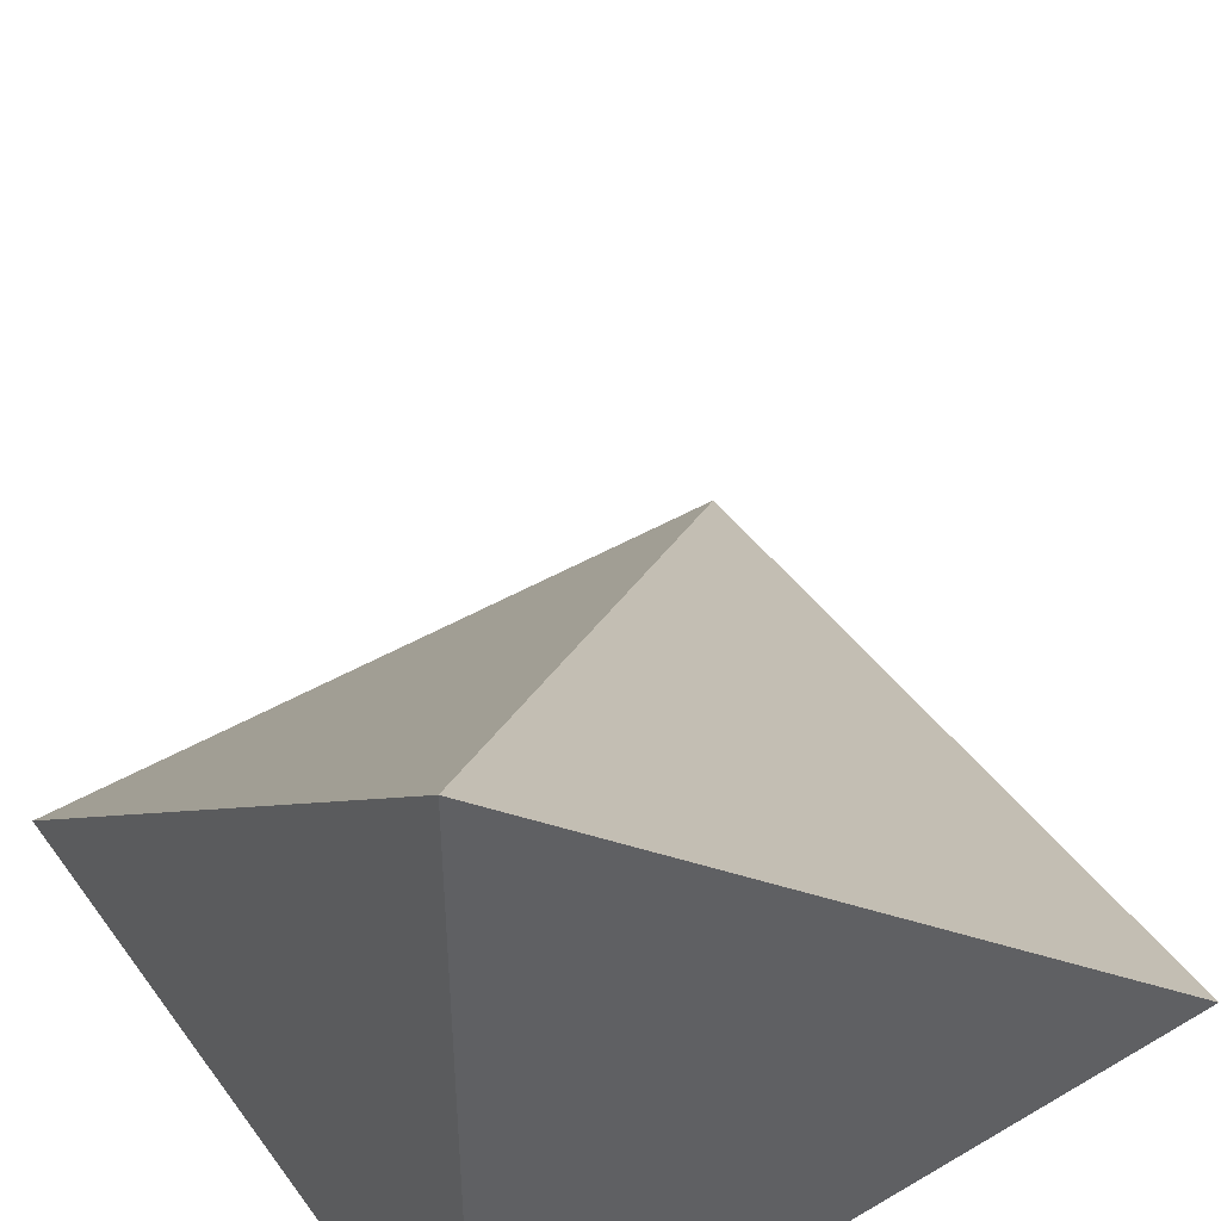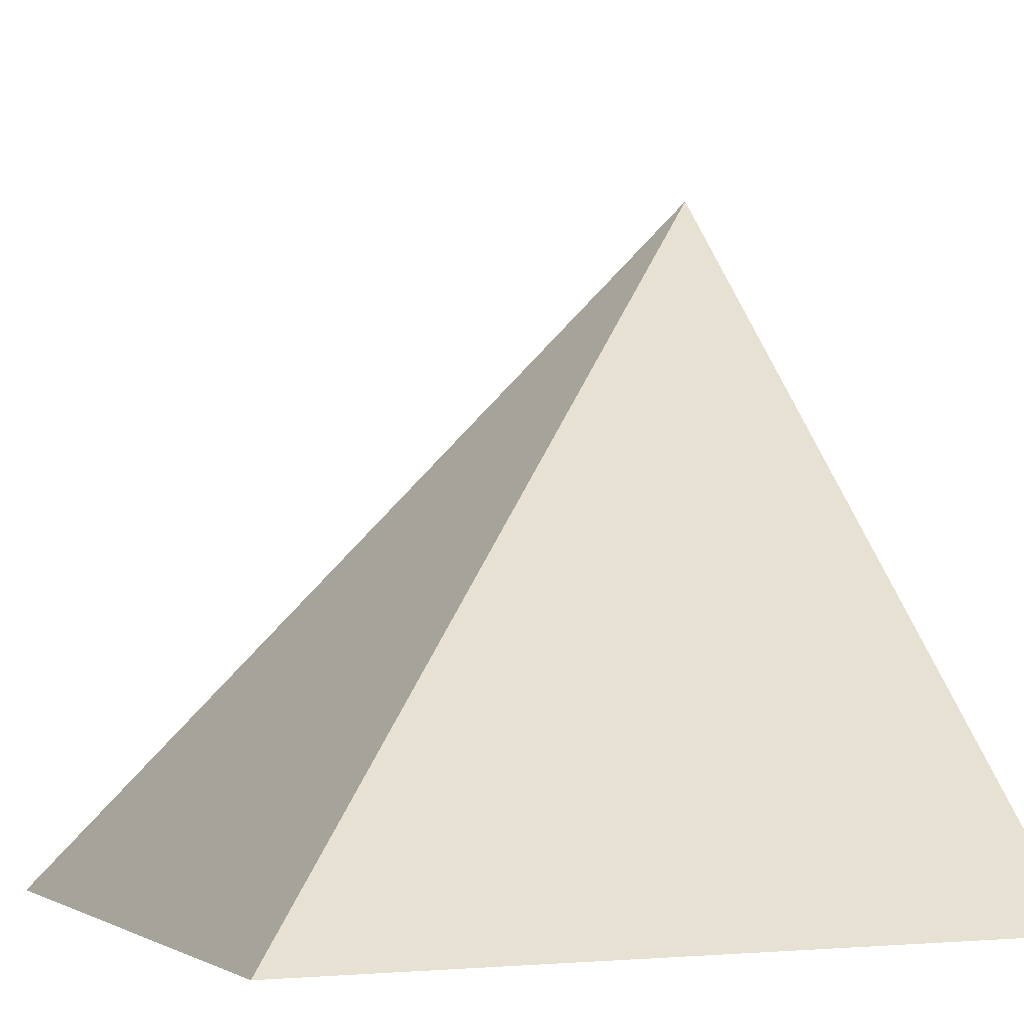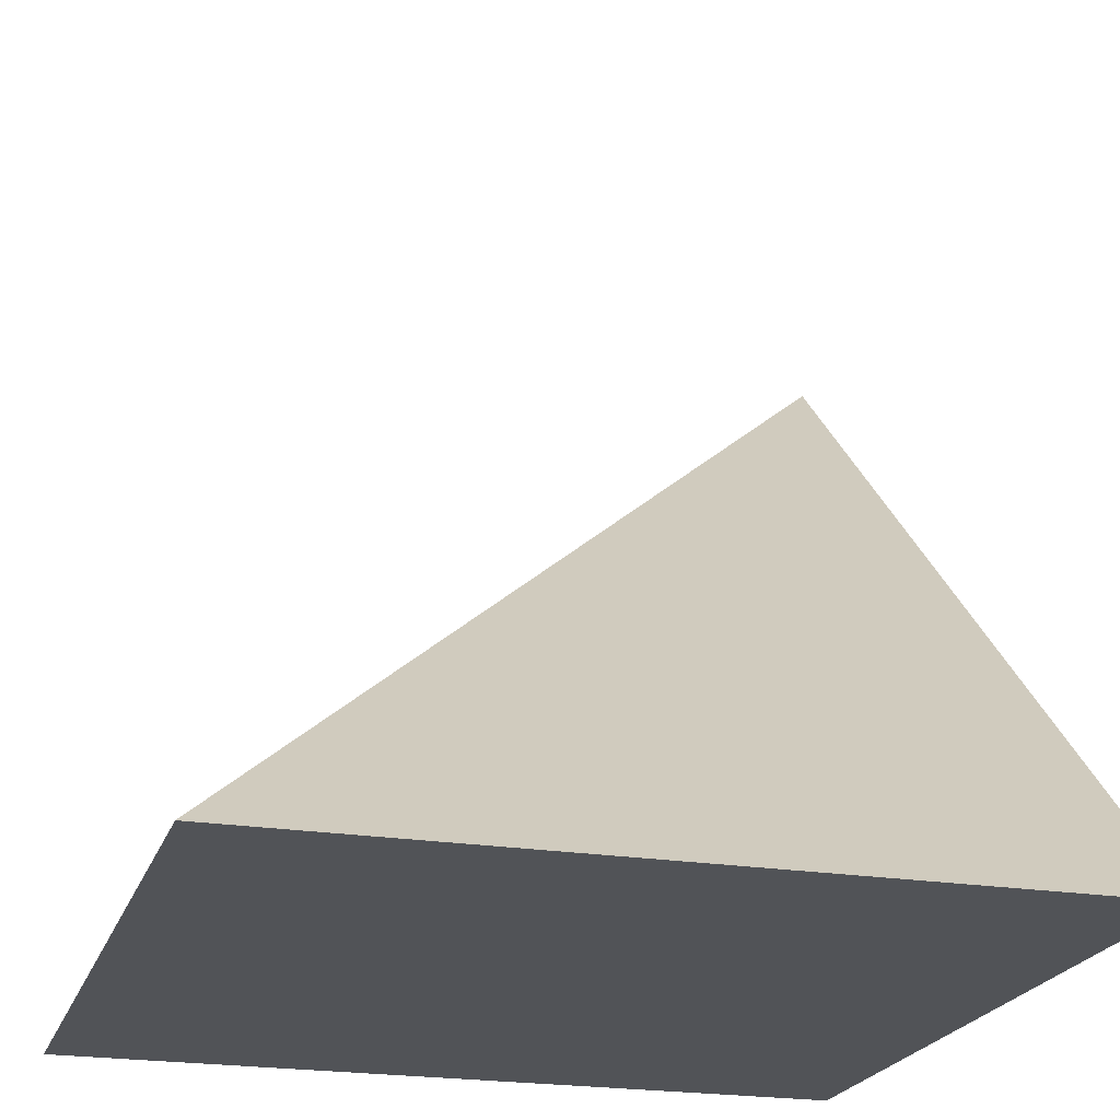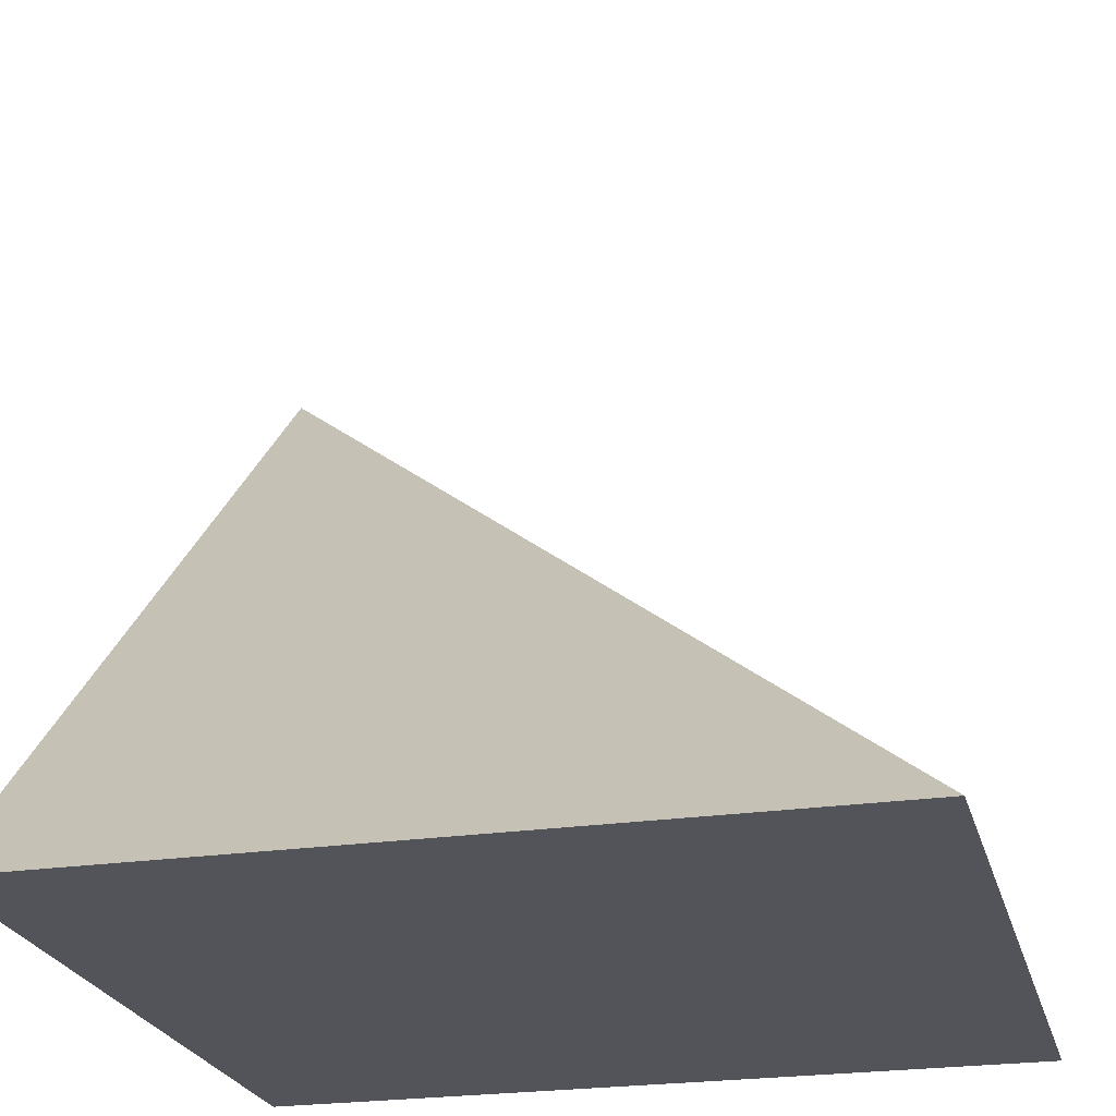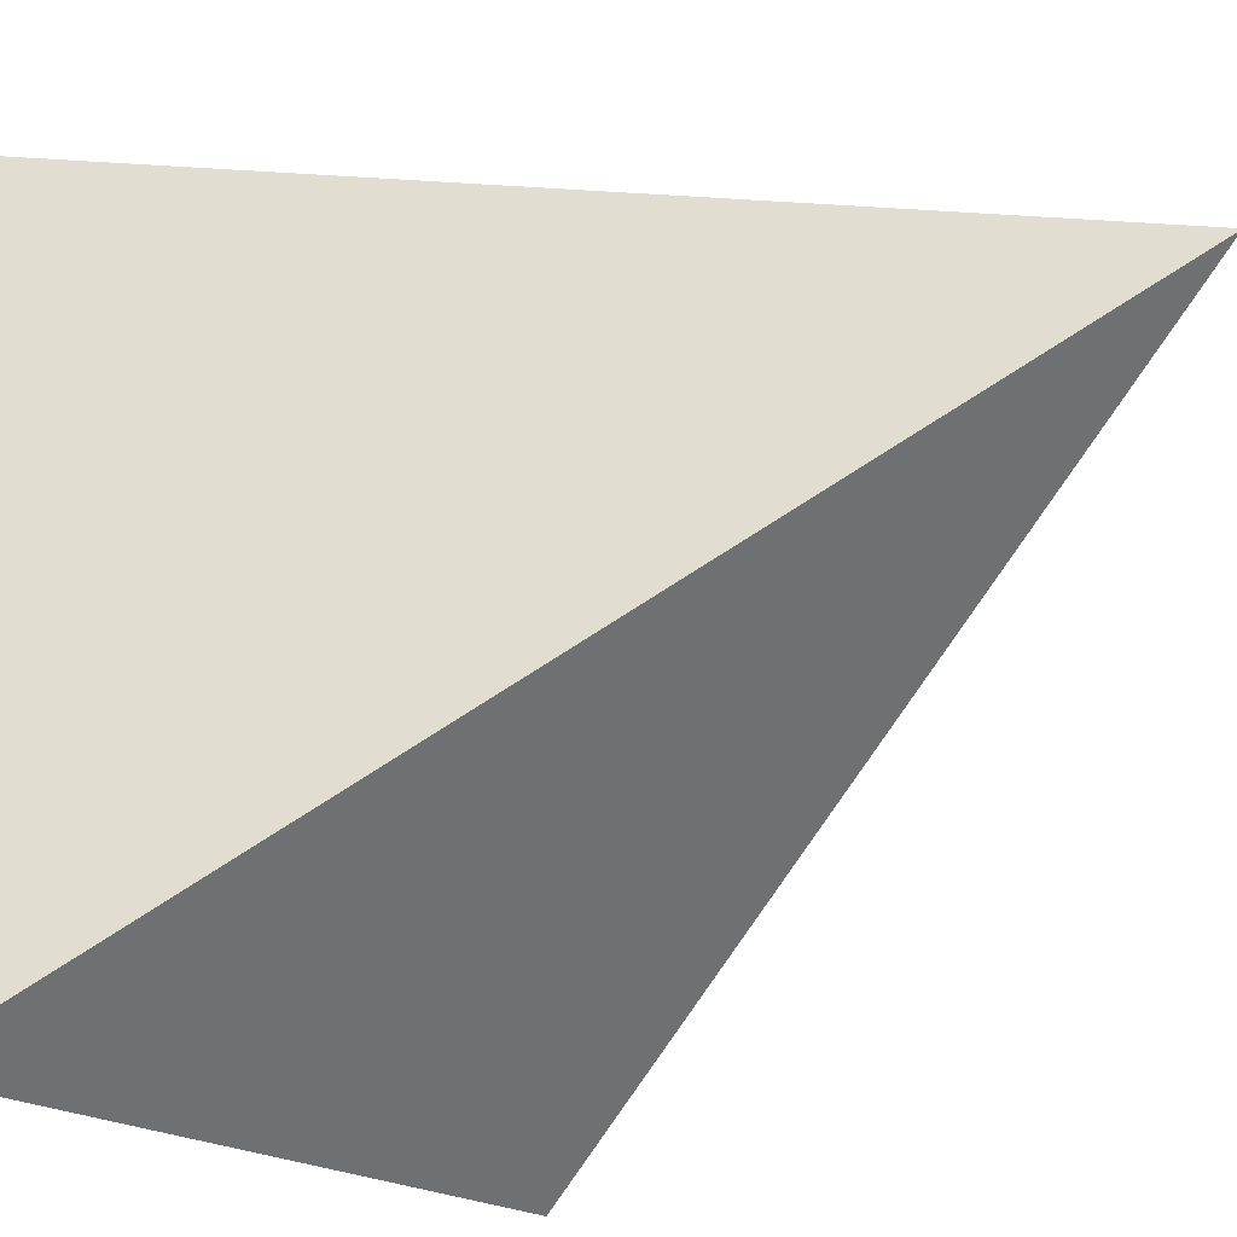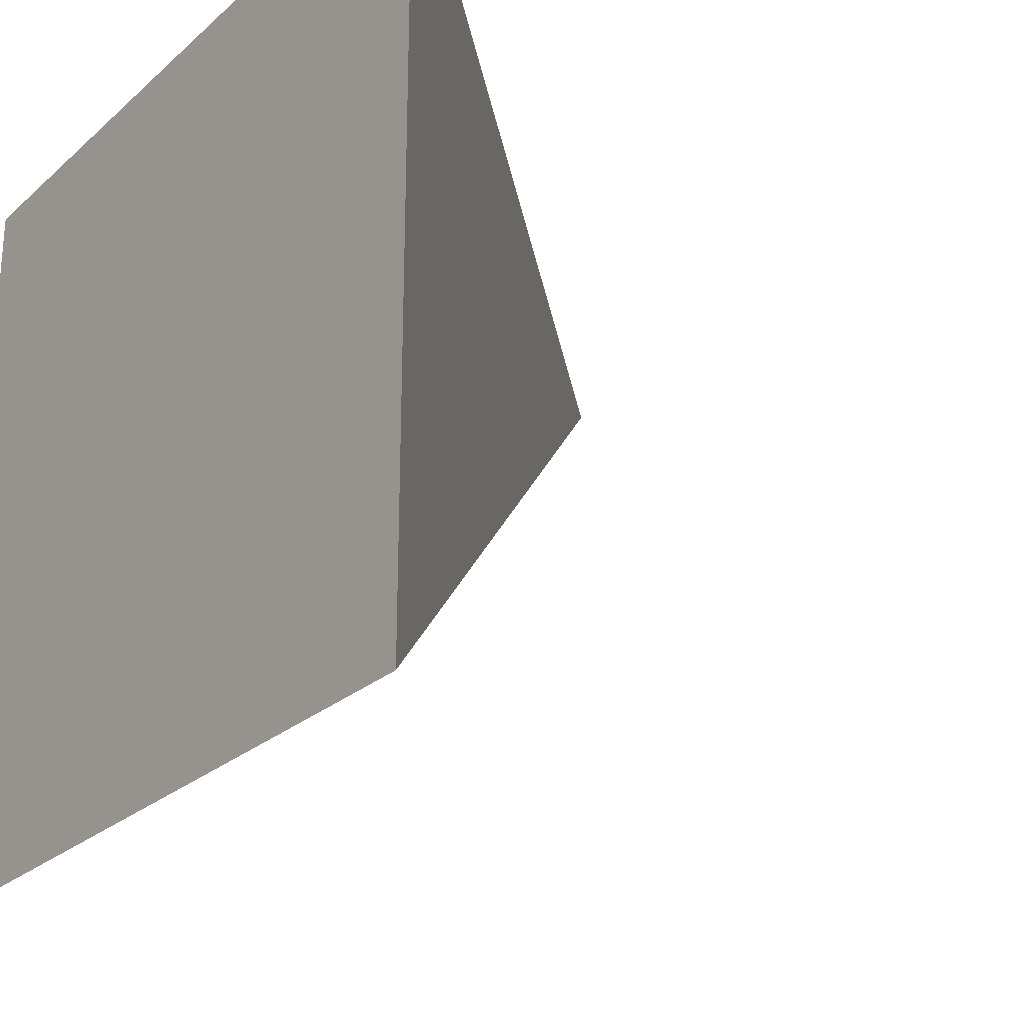
<metadata>
{"format":"obj","ext":"obj","renderer":"f3d","projection":"perspective","resolution":1024,"background":"white","views":[{"elev":45.6,"azim":-33.9,"up":"+Y"},{"elev":-2.5,"azim":156.8,"up":"+Y"},{"elev":-22.0,"azim":164.0,"up":"+Y"},{"elev":-23.8,"azim":104.0,"up":"+Y"},{"elev":-20.5,"azim":128.0,"up":"+Z"},{"elev":-25.6,"azim":53.9,"up":"+Z"}]}
</metadata>
<code>
o Cube
v -0.5 -0.5 -0.5
v 0.5 -0.5 -0.5
v 0.5 -0.5 0.5
v -0.5 -0.5 0.5
v -0.5 0.5 0.5
f 2 4 1
f 4 3 5
f 4 5 1
f 2 1 5
f 3 2 5
f 2 3 4

</code>
